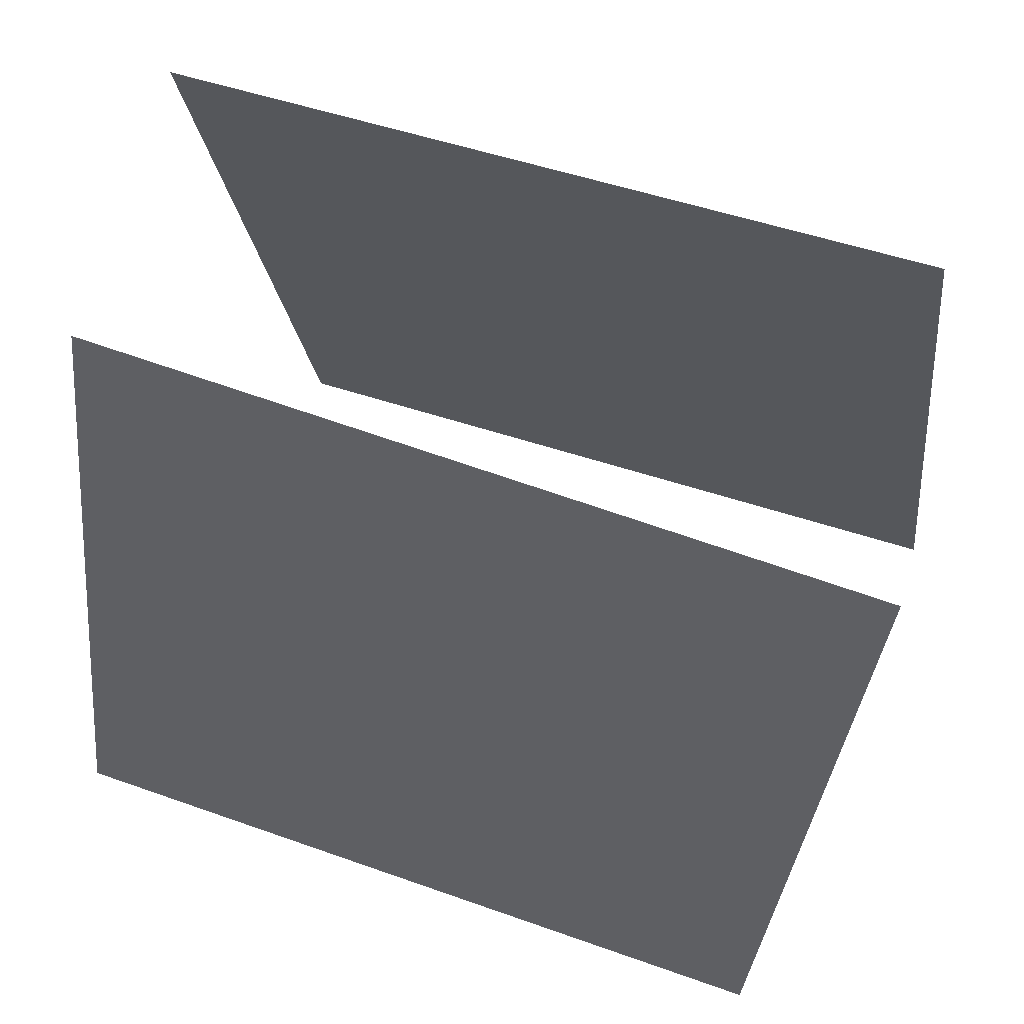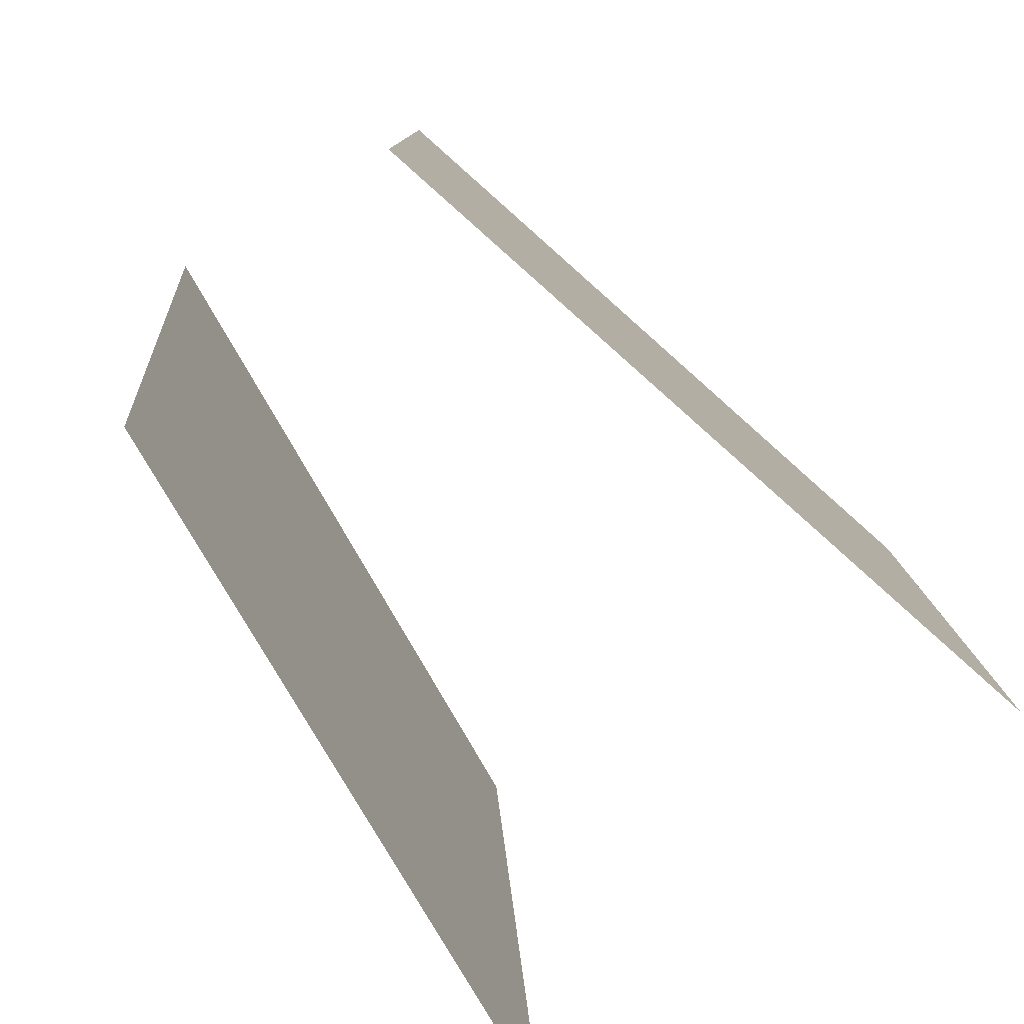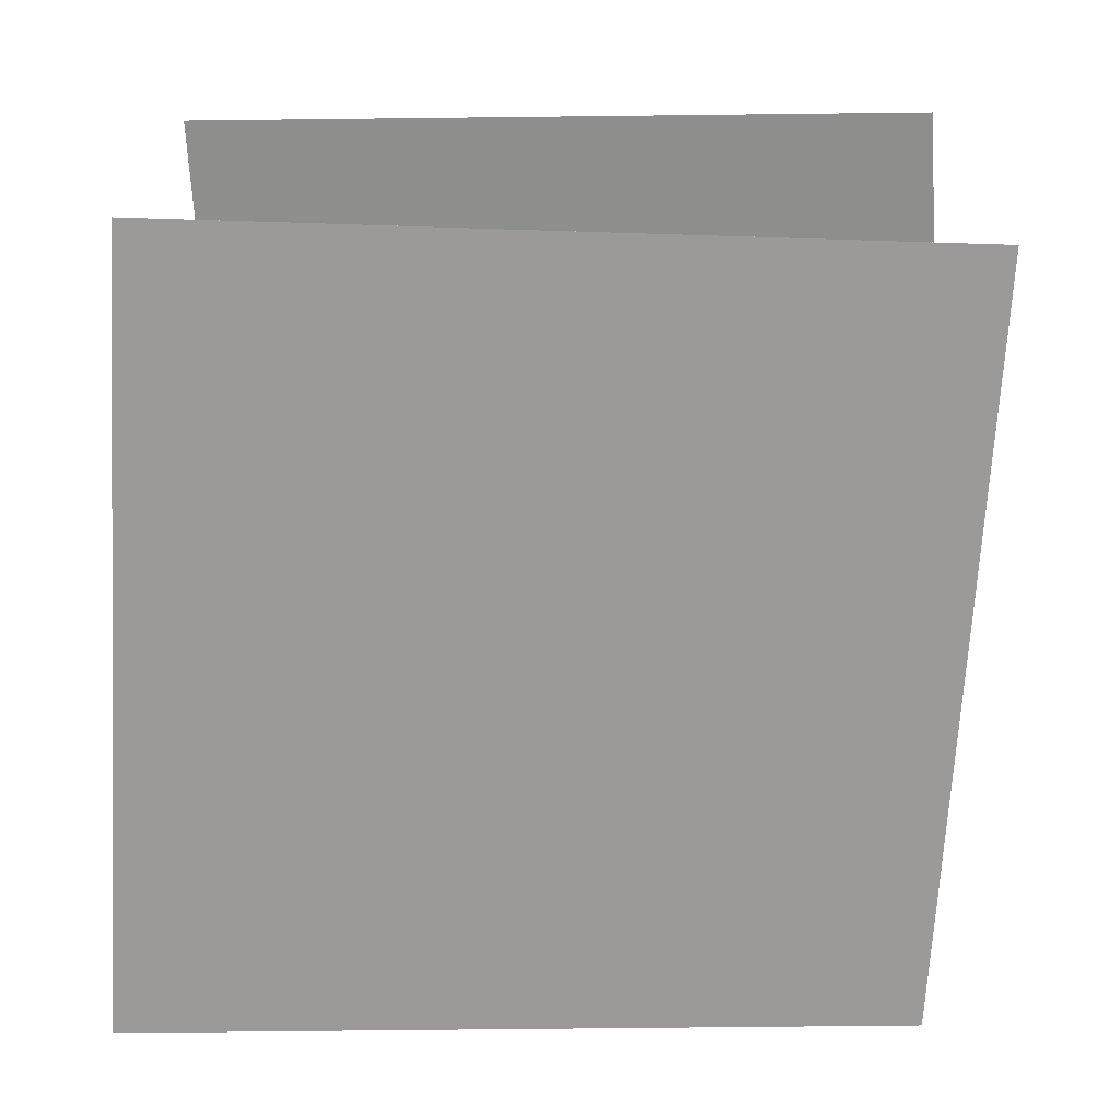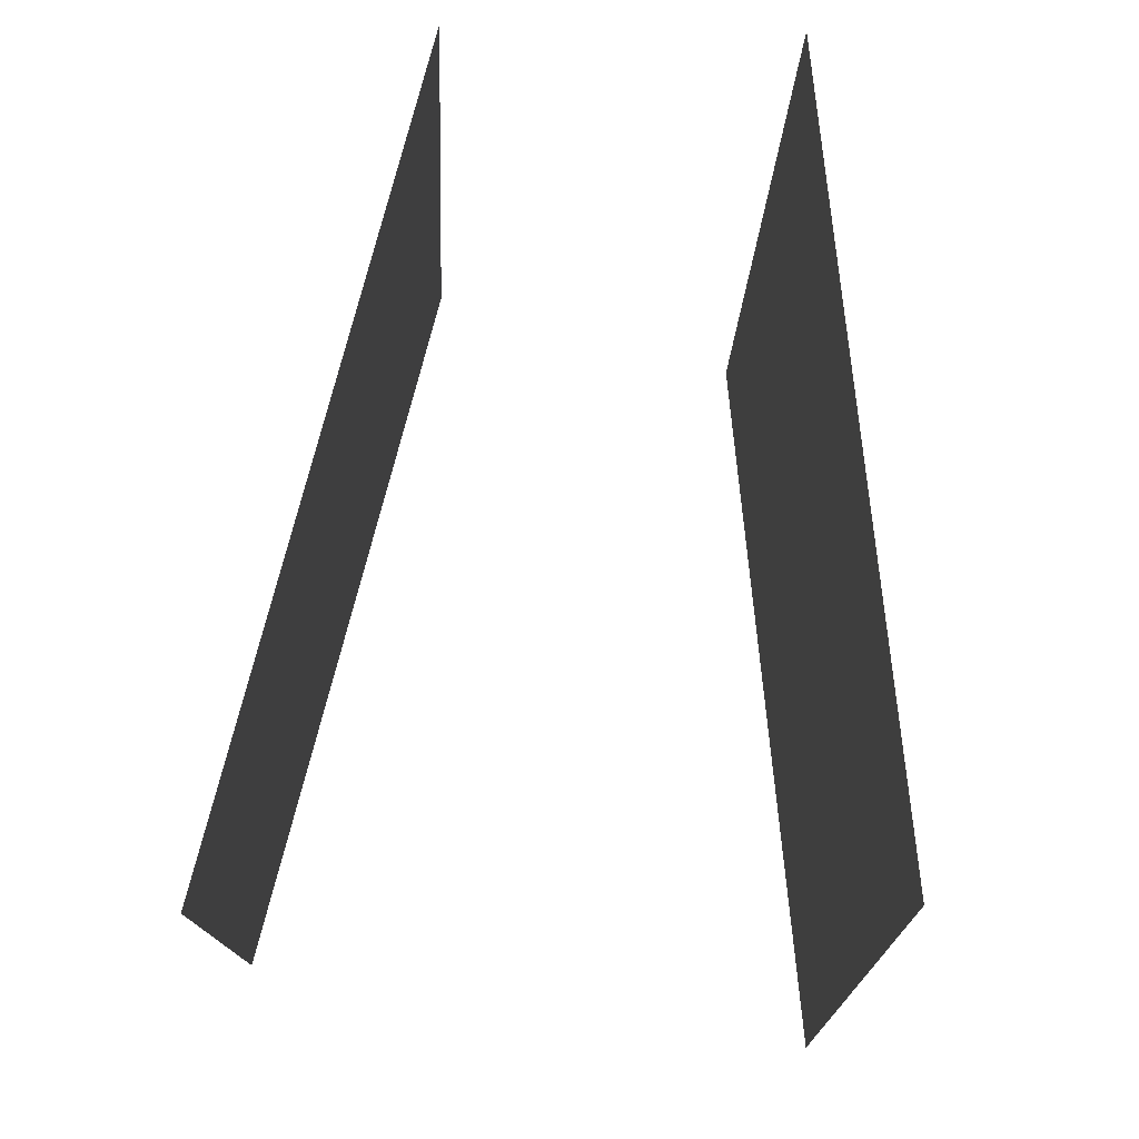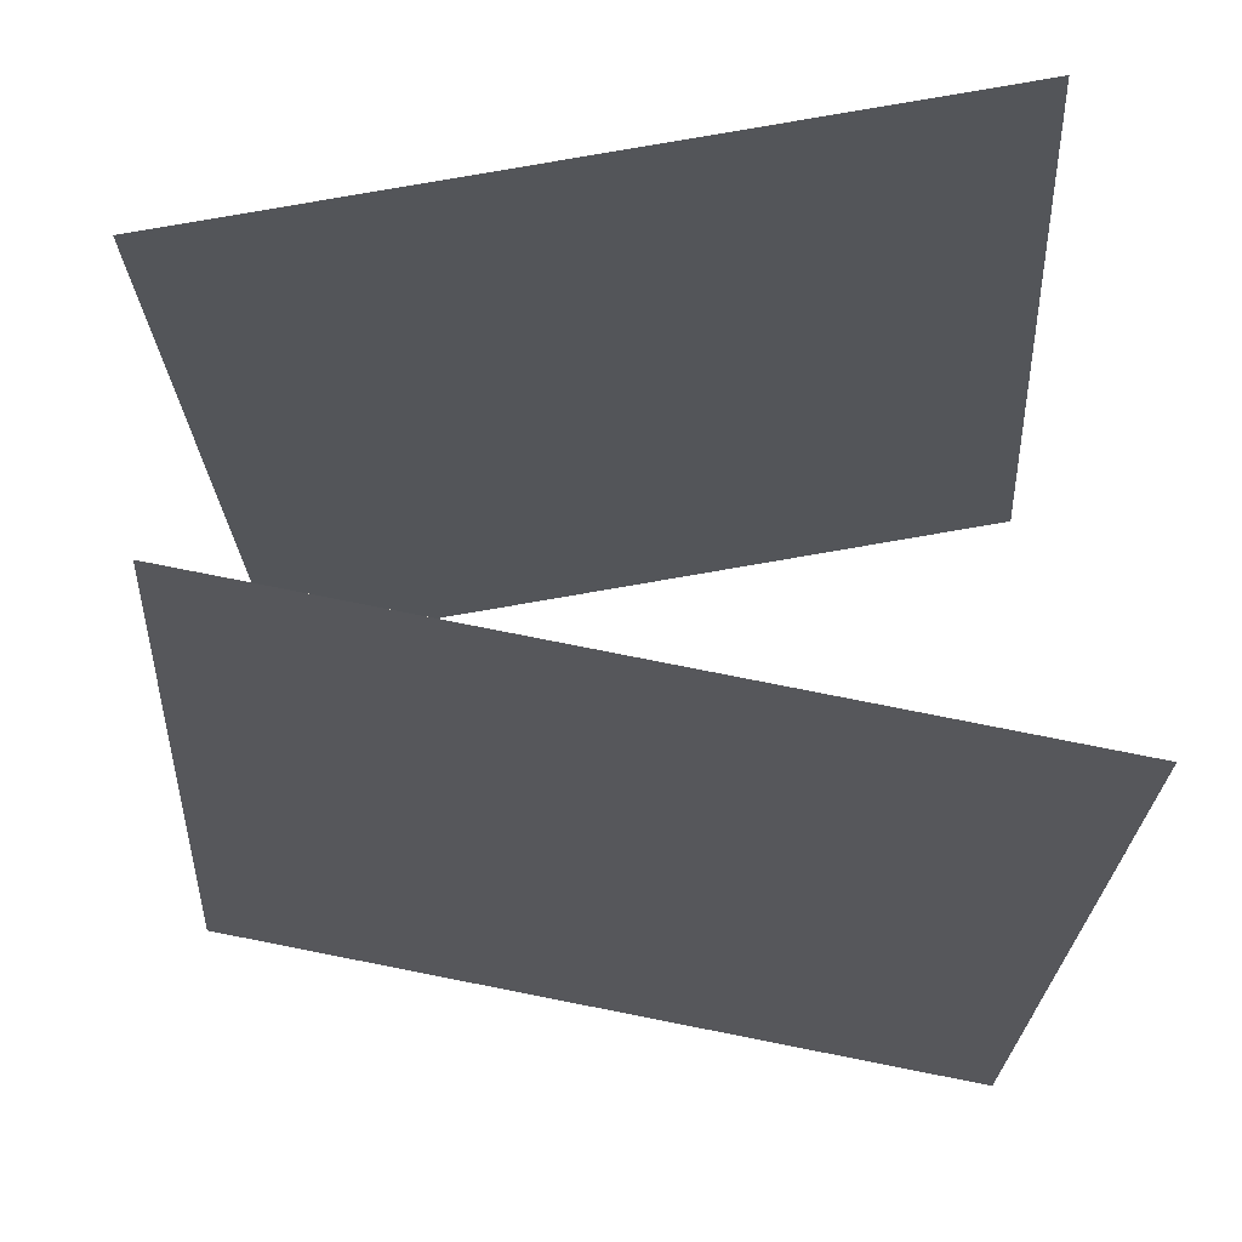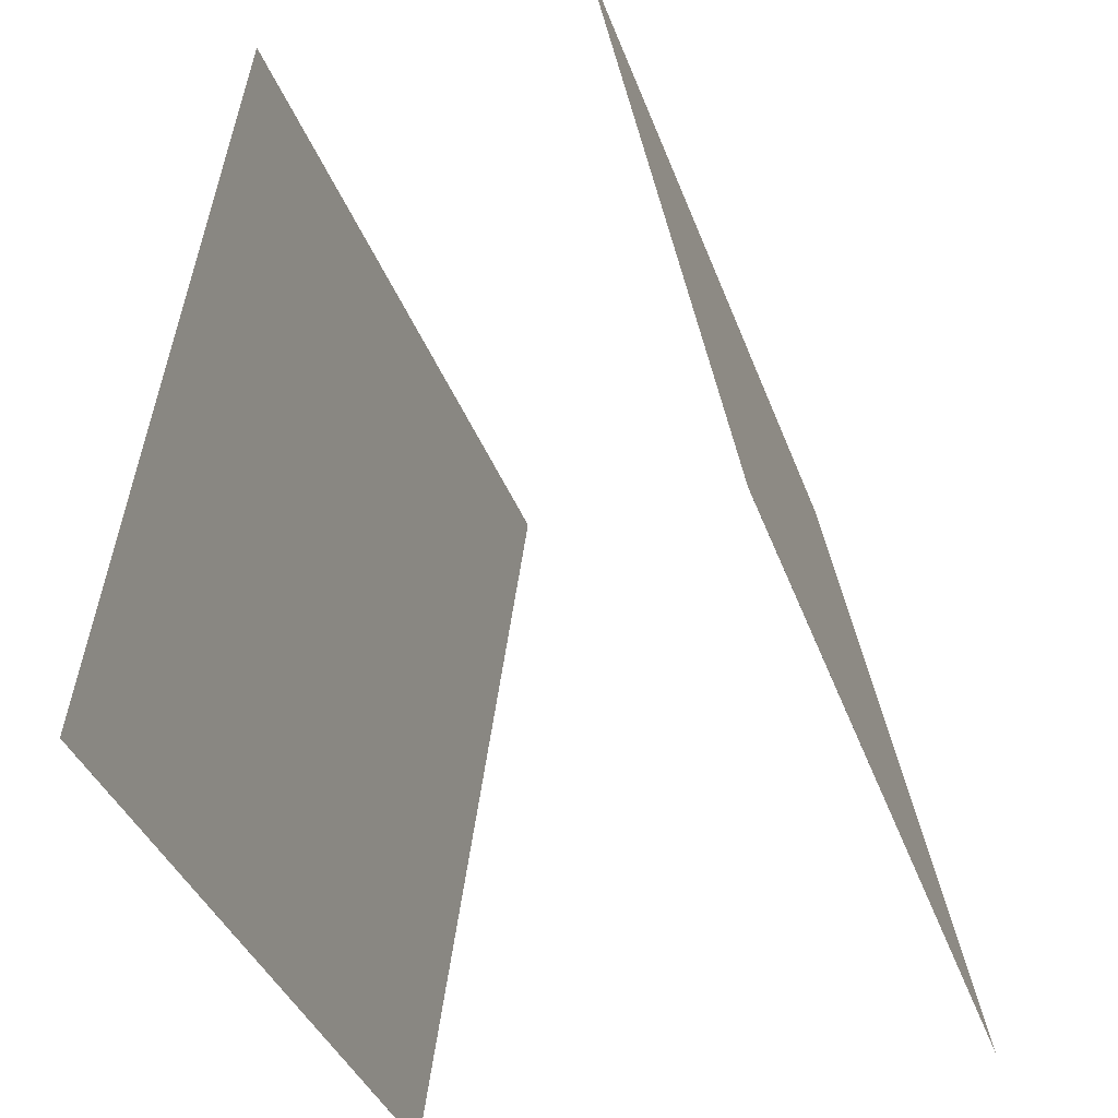
<metadata>
{"format":"obj","ext":"obj","renderer":"f3d","projection":"perspective","resolution":1024,"background":"white","views":[{"elev":61.3,"azim":-68.3,"up":"+Y"},{"elev":-75.3,"azim":-141.1,"up":"+Z"},{"elev":18.8,"azim":93.5,"up":"+Z"},{"elev":75.0,"azim":5.1,"up":"+Z"},{"elev":66.3,"azim":-88.8,"up":"+Z"},{"elev":-41.1,"azim":21.9,"up":"+Y"}]}
</metadata>
<code>
v 0.1875 0.4711 -0.5556
v 0.1875 0.4711 -0.5556
v 0.217 0.5325 0.4412
v 0.2169 0.5325 0.4412
v 0.3662 -0.509 -0.5006
v 0.3662 -0.509 -0.5006
v 0.3956 -0.4476 0.4963
v 0.3956 -0.4476 0.4963
f 1.0 7.0 5.0
f 1.0 3.0 7.0
f 1.0 4.0 3.0
f 1.0 2.0 4.0
f 3.0 8.0 7.0
f 3.0 4.0 8.0
f 5.0 7.0 8.0
f 5.0 8.0 6.0
f 1.0 5.0 6.0
f 1.0 6.0 2.0
f 2.0 6.0 8.0
f 2.0 8.0 4.0
v -0.4032 -0.4631 -0.5197
v -0.3527 -0.52 0.4763
v -0.2376 0.5199 -0.472
v -0.1871 0.463 0.524
v -0.4032 -0.4631 -0.5197
v -0.3527 -0.52 0.4763
v -0.2376 0.5199 -0.472
v -0.1871 0.463 0.524
f 9.0 15.0 13.0
f 9.0 11.0 15.0
f 9.0 12.0 11.0
f 9.0 10.0 12.0
f 11.0 16.0 15.0
f 11.0 12.0 16.0
f 13.0 15.0 16.0
f 13.0 16.0 14.0
f 9.0 13.0 14.0
f 9.0 14.0 10.0
f 10.0 14.0 16.0
f 10.0 16.0 12.0

</code>
